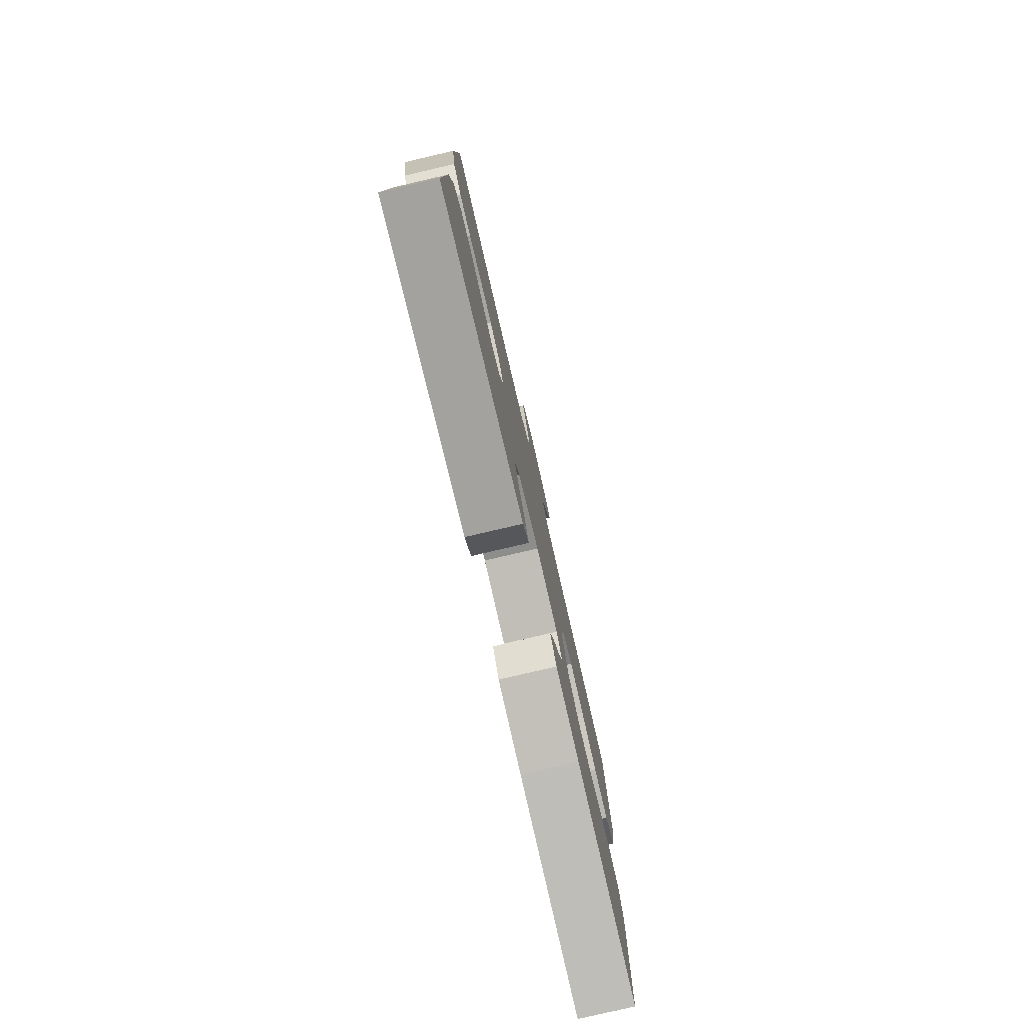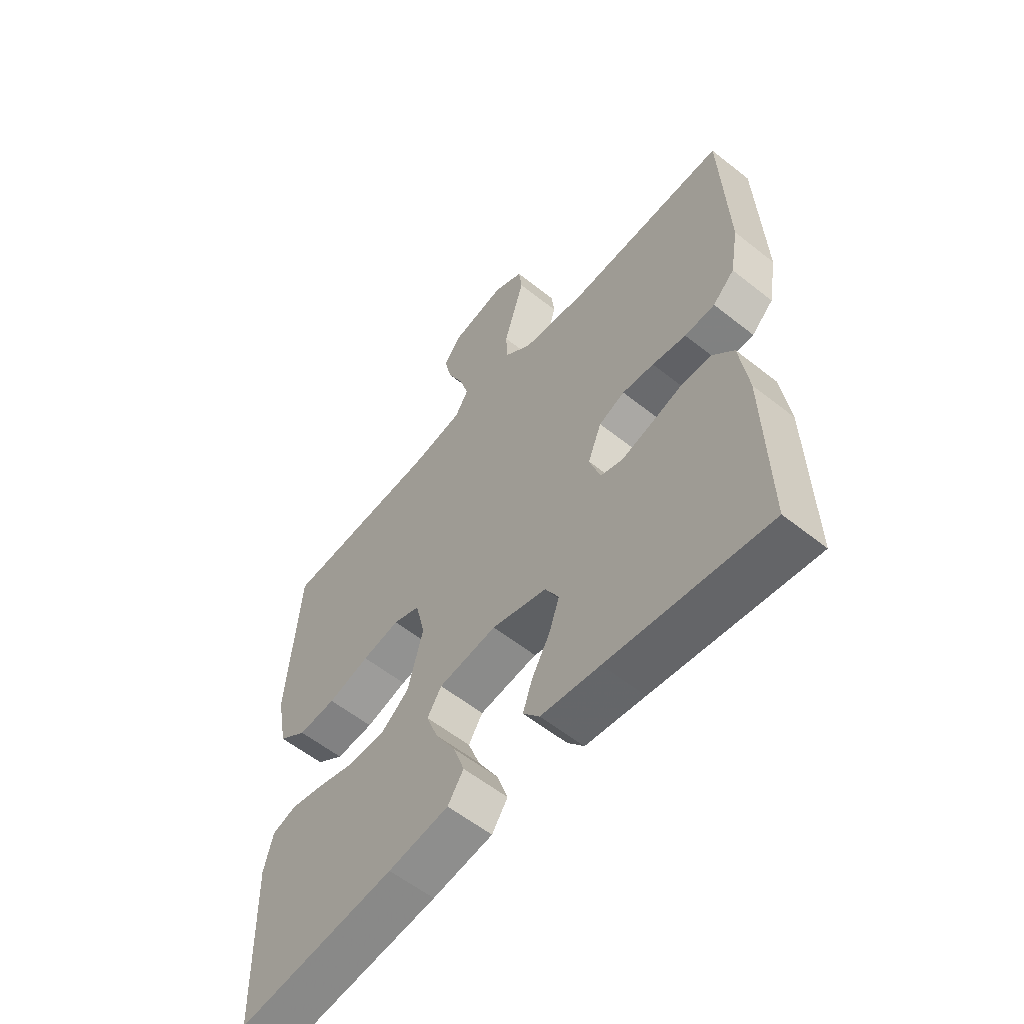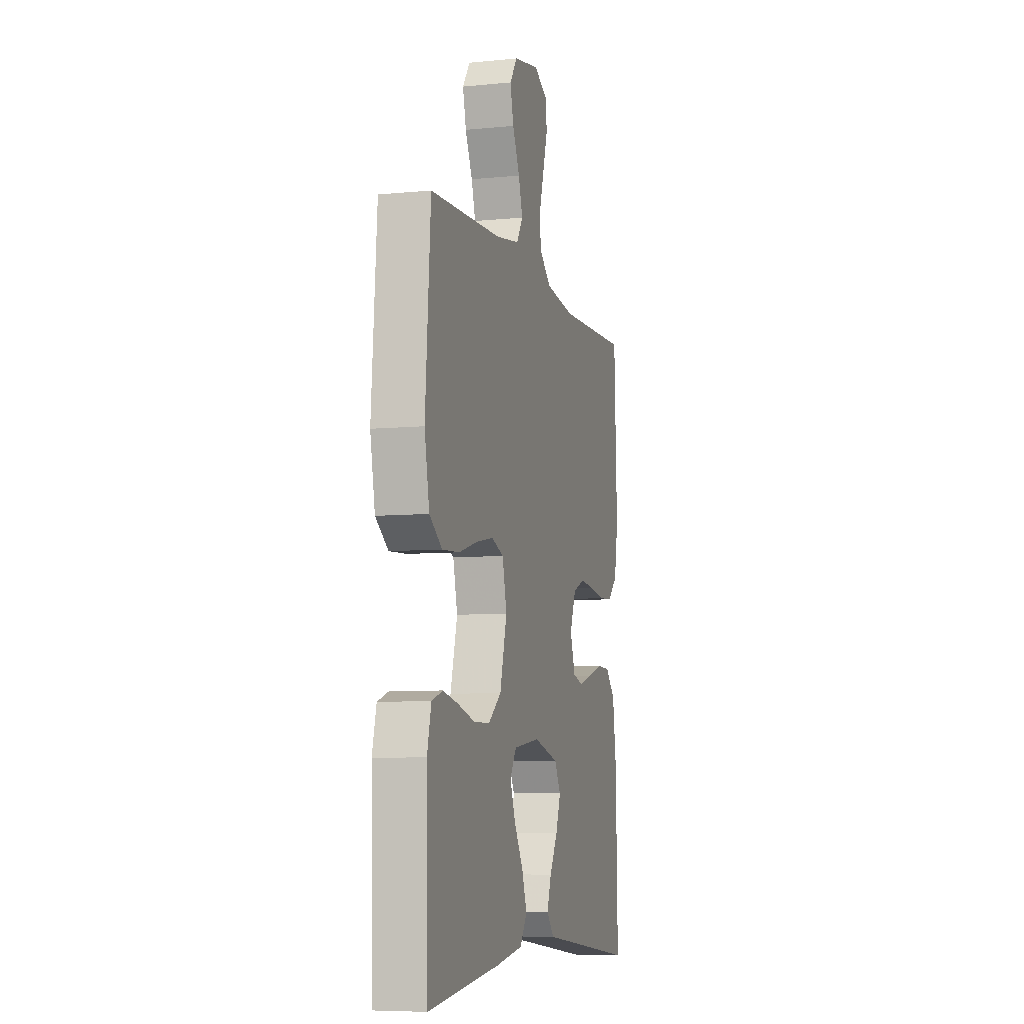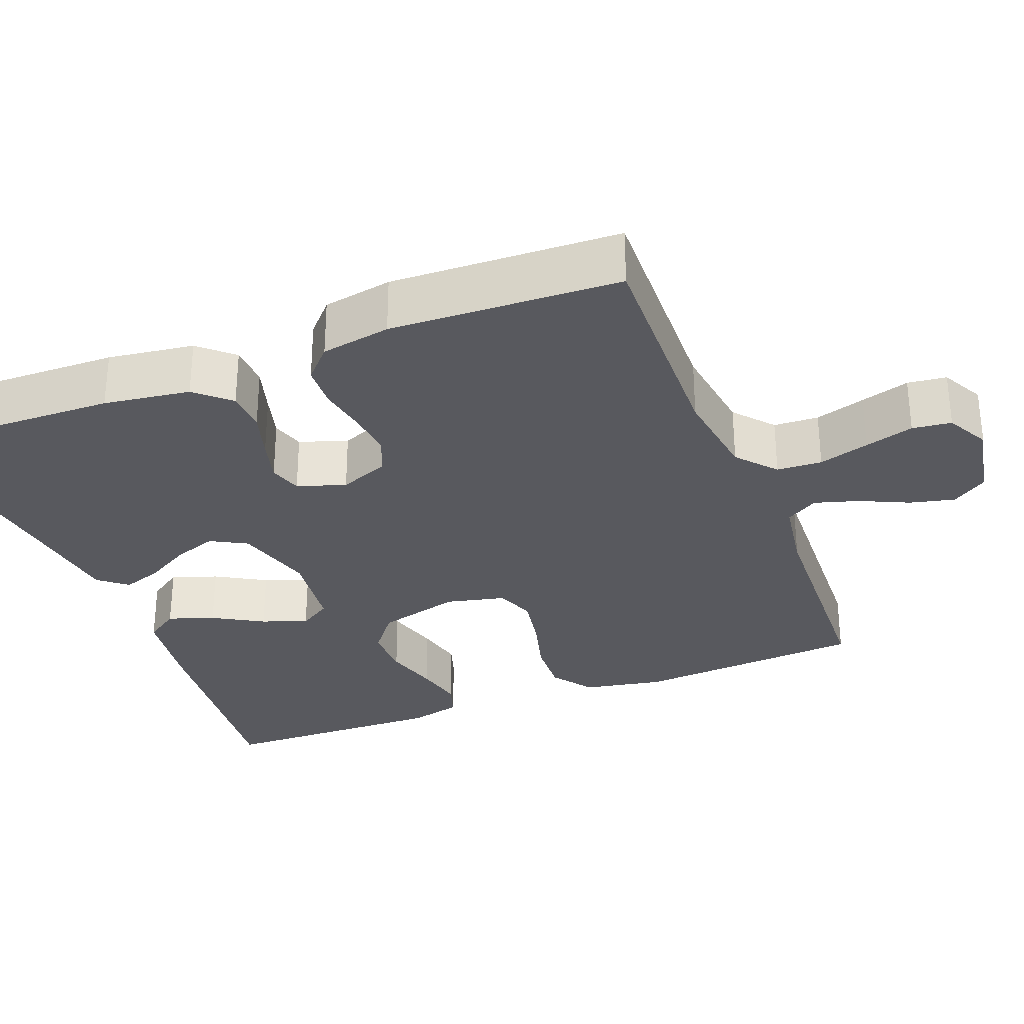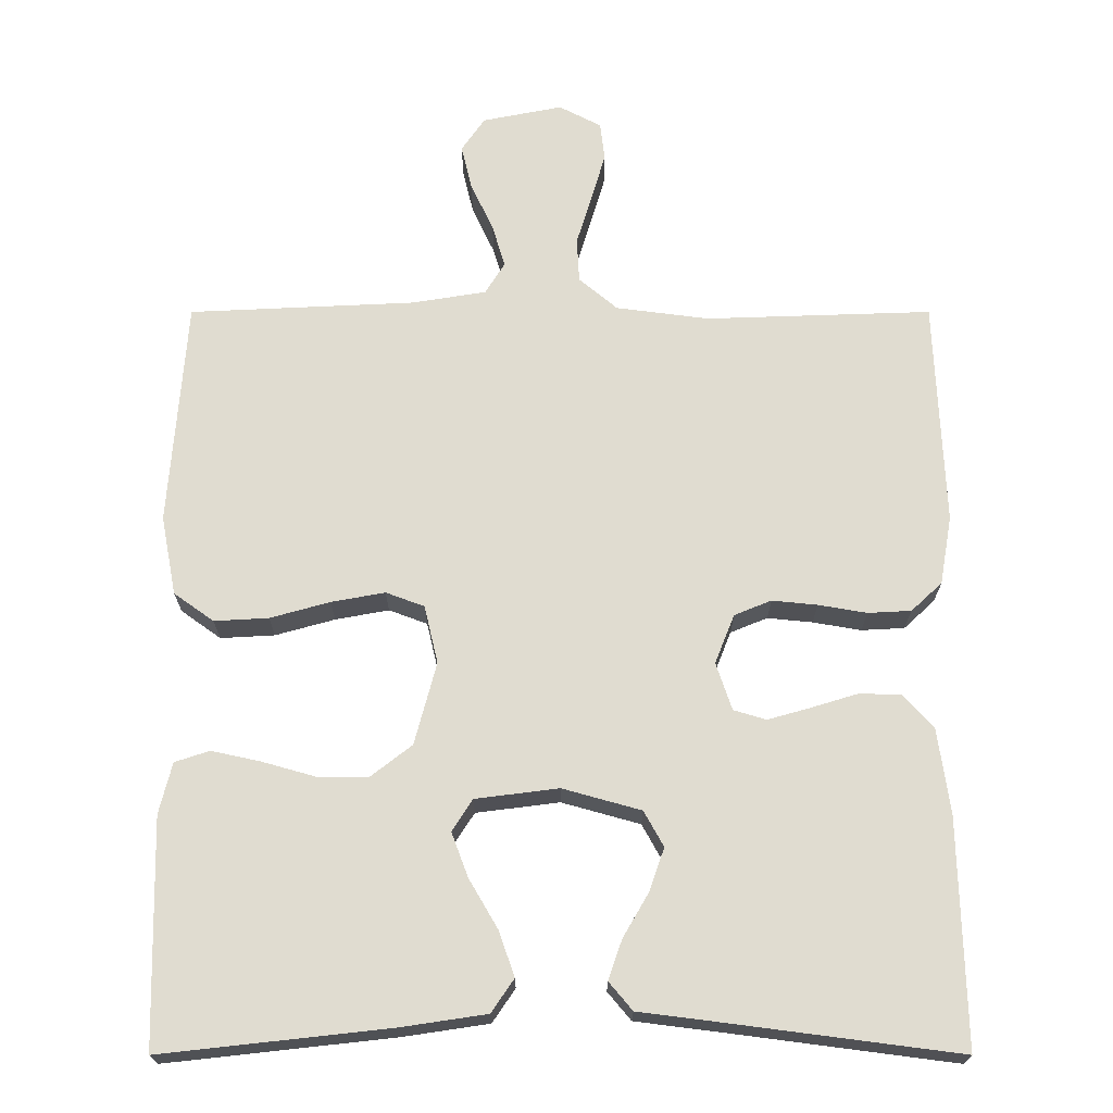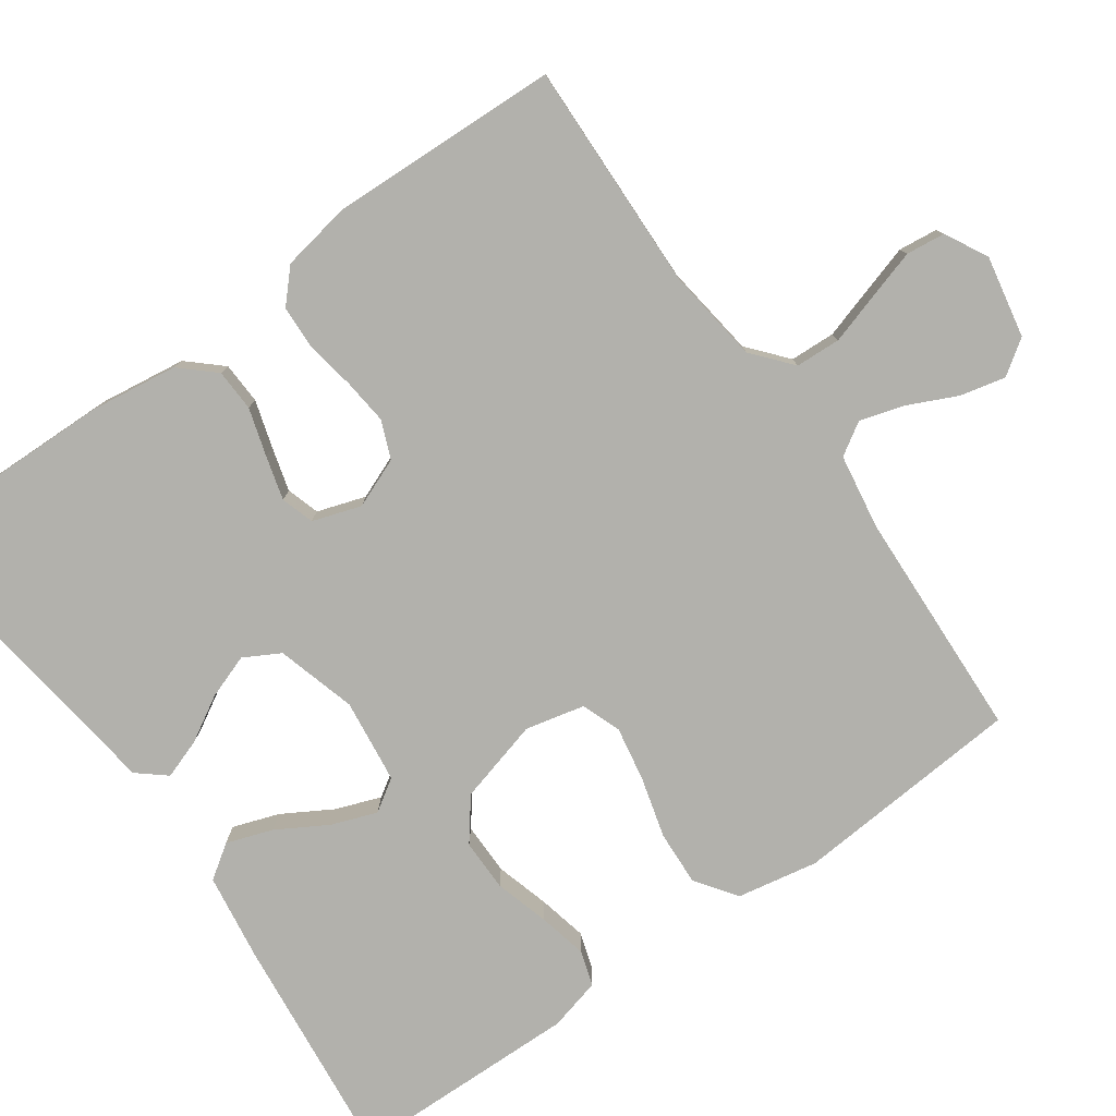
<metadata>
{"format":"obj","ext":"obj","renderer":"f3d","projection":"perspective","resolution":1024,"background":"white","views":[{"elev":-79.4,"azim":-76.9,"up":"+Z"},{"elev":-57.8,"azim":-129.5,"up":"+Z"},{"elev":-7.2,"azim":105.7,"up":"+Z"},{"elev":-30.3,"azim":-68.6,"up":"+Y"},{"elev":-20.4,"azim":-180.0,"up":"+Z"},{"elev":-78.9,"azim":-54.5,"up":"+Y"}]}
</metadata>
<code>
v 0.5 0.07 -0.5
v 0.2 0.07 -0.467
v 0.086 0.07 -0.45
v 0.056 0.07 -0.406
v 0.077 0.07 -0.346
v 0.115 0.07 -0.281
v 0.137 0.07 -0.222
v 0.11 0.07 -0.18
v 0 0.07 -0.166
v -0.104 0.07 -0.195
v -0.13 0.07 -0.242
v -0.11 0.07 -0.299
v -0.076 0.07 -0.358
v -0.058 0.07 -0.41
v -0.089 0.07 -0.447
v -0.2 0.07 -0.461
v -0.5 0.07 -0.5
v -0.493 0.07 -0.2
v -0.477 0.07 -0.087
v -0.437 0.07 -0.043
v -0.382 0.07 -0.041
v -0.32 0.07 -0.06
v -0.263 0.07 -0.076
v -0.22 0.07 -0.063
v -0.199 0.07 0
v -0.225 0.07 0.065
v -0.274 0.07 0.085
v -0.334 0.07 0.079
v -0.398 0.07 0.068
v -0.455 0.07 0.071
v -0.496 0.07 0.109
v -0.512 0.07 0.2
v -0.5 0.07 0.5
v -0.2 0.07 0.49
v -0.077 0.07 0.506
v -0.026 0.07 0.549
v -0.023 0.07 0.608
v -0.043 0.07 0.674
v -0.062 0.07 0.738
v -0.056 0.07 0.789
v 0 0.07 0.818
v 0.106 0.07 0.797
v 0.137 0.07 0.752
v 0.123 0.07 0.693
v 0.093 0.07 0.629
v 0.076 0.07 0.572
v 0.102 0.07 0.53
v 0.2 0.07 0.514
v 0.5 0.07 0.5
v 0.522 0.07 0.2
v 0.502 0.07 0.095
v 0.449 0.07 0.057
v 0.377 0.07 0.061
v 0.298 0.07 0.083
v 0.227 0.07 0.096
v 0.176 0.07 0.077
v 0.158 0.07 0
v 0.187 0.07 -0.109
v 0.241 0.07 -0.151
v 0.309 0.07 -0.151
v 0.38 0.07 -0.131
v 0.444 0.07 -0.117
v 0.49 0.07 -0.132
v 0.507 0.07 -0.2
v 0.5 0 -0.5
v 0.2 0 -0.467
v 0.086 0 -0.45
v 0.056 0 -0.406
v 0.077 0 -0.346
v 0.115 0 -0.281
v 0.137 0 -0.222
v 0.11 0 -0.18
v 0 0 -0.166
v -0.104 0 -0.195
v -0.13 0 -0.242
v -0.11 0 -0.299
v -0.076 0 -0.358
v -0.058 0 -0.41
v -0.089 0 -0.447
v -0.2 0 -0.461
v -0.5 0 -0.5
v -0.493 0 -0.2
v -0.477 0 -0.087
v -0.437 0 -0.043
v -0.382 0 -0.041
v -0.32 0 -0.06
v -0.263 0 -0.076
v -0.22 0 -0.063
v -0.199 0 0
v -0.225 0 0.065
v -0.274 0 0.085
v -0.334 0 0.079
v -0.398 0 0.068
v -0.455 0 0.071
v -0.496 0 0.109
v -0.512 0 0.2
v -0.5 0 0.5
v -0.2 0 0.49
v -0.077 0 0.506
v -0.026 0 0.549
v -0.023 0 0.608
v -0.043 0 0.674
v -0.062 0 0.738
v -0.056 0 0.789
v 0 0 0.818
v 0.106 0 0.797
v 0.137 0 0.752
v 0.123 0 0.693
v 0.093 0 0.629
v 0.076 0 0.572
v 0.102 0 0.53
v 0.2 0 0.514
v 0.5 0 0.5
v 0.522 0 0.2
v 0.502 0 0.095
v 0.449 0 0.057
v 0.377 0 0.061
v 0.298 0 0.083
v 0.227 0 0.096
v 0.176 0 0.077
v 0.158 0 0
v 0.187 0 -0.109
v 0.241 0 -0.151
v 0.309 0 -0.151
v 0.38 0 -0.131
v 0.444 0 -0.117
v 0.49 0 -0.132
v 0.507 0 -0.2
f 60 61 62 63
f 60 63 64 1
f 51 52 53 54
f 51 54 55
f 48 49 50 51
f 47 48 51 55
f 46 47 55 56
f 42 43 44 45
f 42 45 46
f 41 42 46
f 37 38 39 40
f 37 40 41 46
f 31 32 33 34
f 31 34 35
f 28 29 30 31
f 27 28 31 35
f 26 27 35 36
f 19 20 21 22
f 19 22 23
f 16 17 18 19
f 16 19 23
f 15 16 23 24
f 12 13 14 15
f 11 12 15 24
f 3 4 5 6
f 3 6 7
f 2 3 7
f 59 60 1 2
f 58 59 2 7
f 57 58 7 8
f 56 57 8 9
f 36 37 46 56
f 25 26 36 56
f 25 56 9 10
f 10 11 24 25
f 127 126 125 124
f 65 128 127 124
f 118 117 116 115
f 119 118 115
f 115 114 113 112
f 119 115 112 111
f 120 119 111 110
f 109 108 107 106
f 110 109 106
f 110 106 105
f 104 103 102 101
f 110 105 104 101
f 98 97 96 95
f 99 98 95
f 95 94 93 92
f 99 95 92 91
f 100 99 91 90
f 86 85 84 83
f 87 86 83
f 83 82 81 80
f 87 83 80
f 88 87 80 79
f 79 78 77 76
f 88 79 76 75
f 70 69 68 67
f 71 70 67
f 71 67 66
f 66 65 124 123
f 71 66 123 122
f 72 71 122 121
f 73 72 121 120
f 120 110 101 100
f 120 100 90 89
f 74 73 120 89
f 89 88 75 74
f 1 65 66 2
f 2 66 67 3
f 3 67 68 4
f 4 68 69 5
f 5 69 70 6
f 6 70 71 7
f 7 71 72 8
f 8 72 73 9
f 9 73 74 10
f 10 74 75 11
f 11 75 76 12
f 12 76 77 13
f 13 77 78 14
f 14 78 79 15
f 15 79 80 16
f 16 80 81 17
f 17 81 82 18
f 18 82 83 19
f 19 83 84 20
f 20 84 85 21
f 21 85 86 22
f 22 86 87 23
f 23 87 88 24
f 24 88 89 25
f 25 89 90 26
f 26 90 91 27
f 27 91 92 28
f 28 92 93 29
f 29 93 94 30
f 30 94 95 31
f 31 95 96 32
f 32 96 97 33
f 33 97 98 34
f 34 98 99 35
f 35 99 100 36
f 36 100 101 37
f 37 101 102 38
f 38 102 103 39
f 39 103 104 40
f 40 104 105 41
f 41 105 106 42
f 42 106 107 43
f 43 107 108 44
f 44 108 109 45
f 45 109 110 46
f 46 110 111 47
f 47 111 112 48
f 48 112 113 49
f 49 113 114 50
f 50 114 115 51
f 51 115 116 52
f 52 116 117 53
f 53 117 118 54
f 54 118 119 55
f 55 119 120 56
f 56 120 121 57
f 57 121 122 58
f 58 122 123 59
f 59 123 124 60
f 60 124 125 61
f 61 125 126 62
f 62 126 127 63
f 63 127 128 64
f 64 128 65 1

</code>
